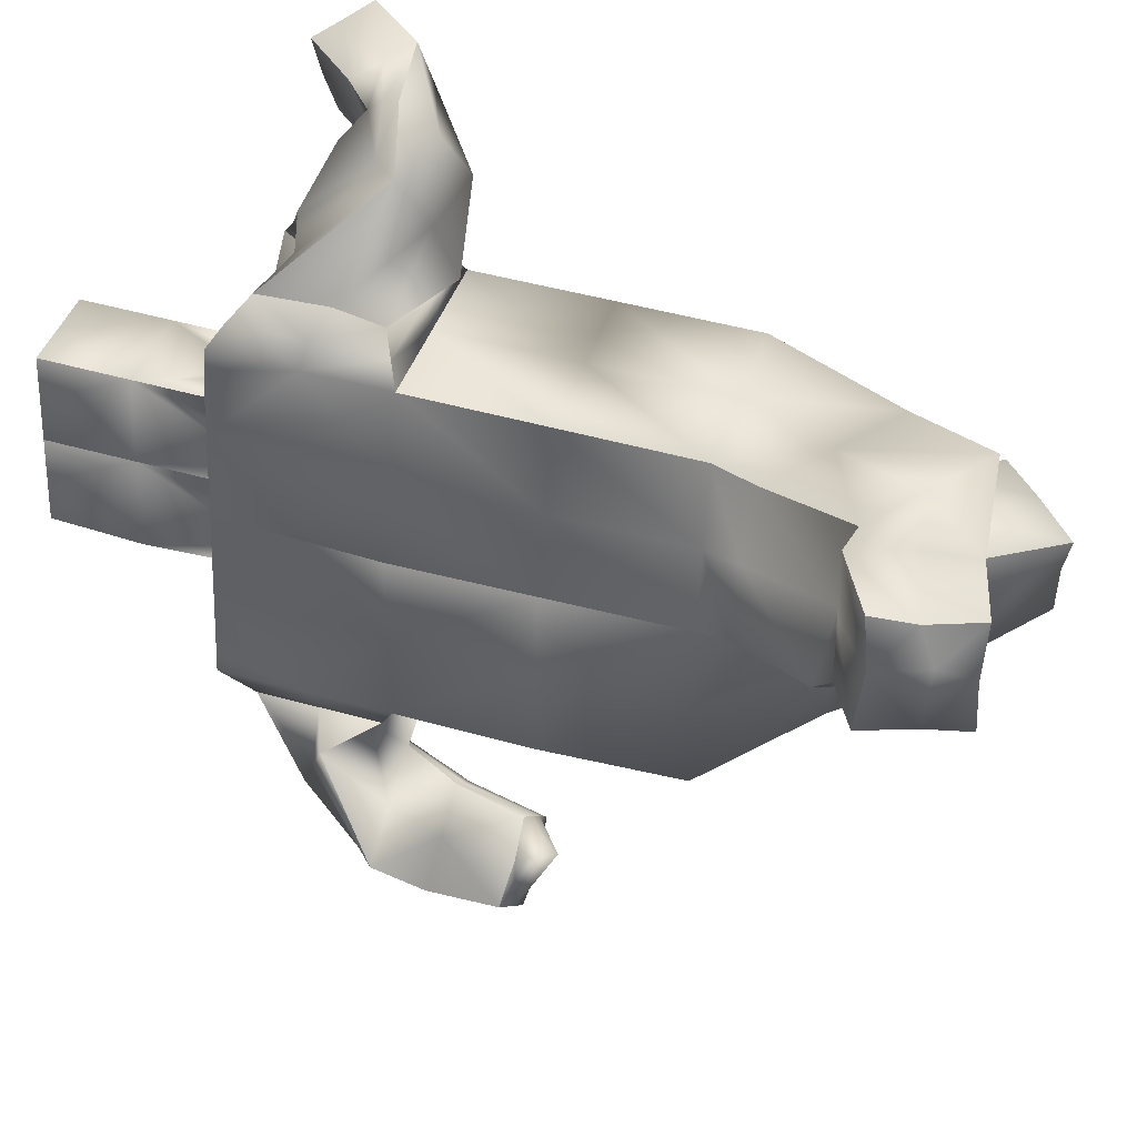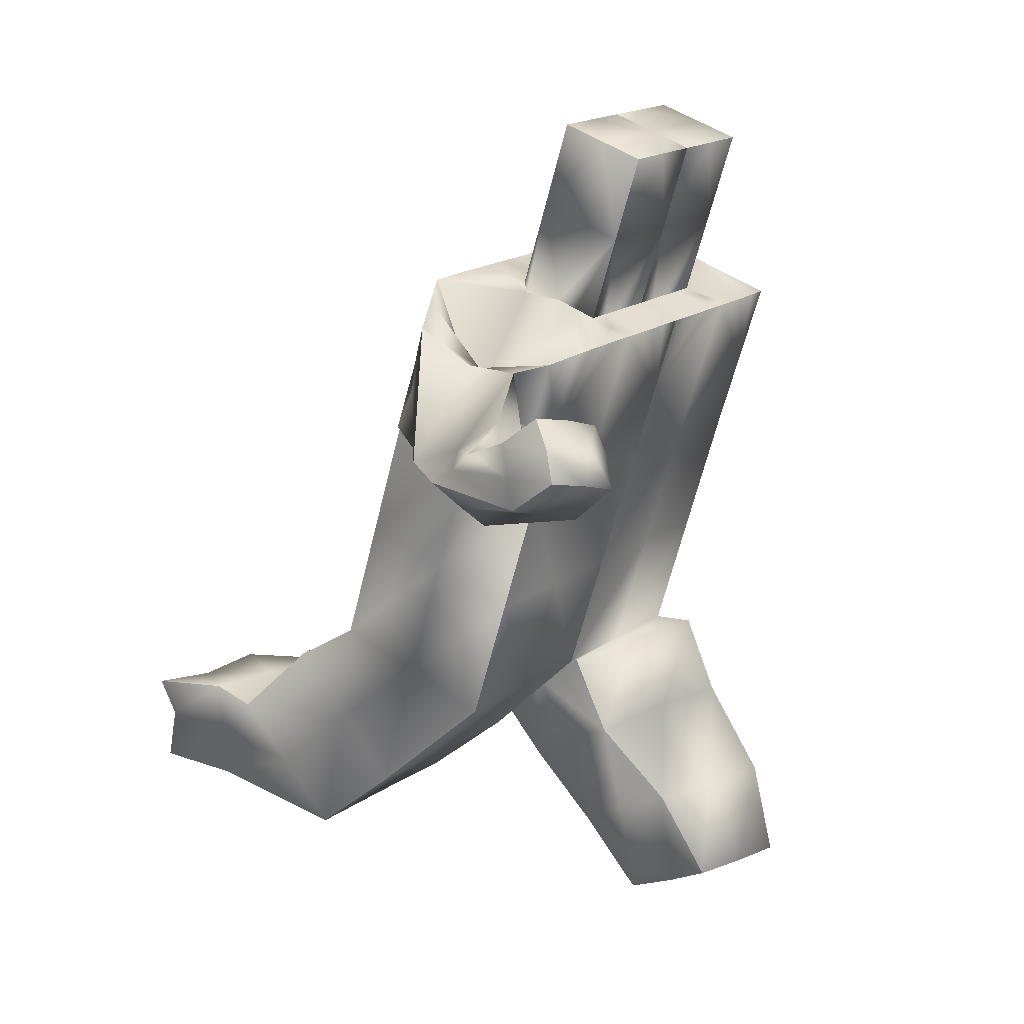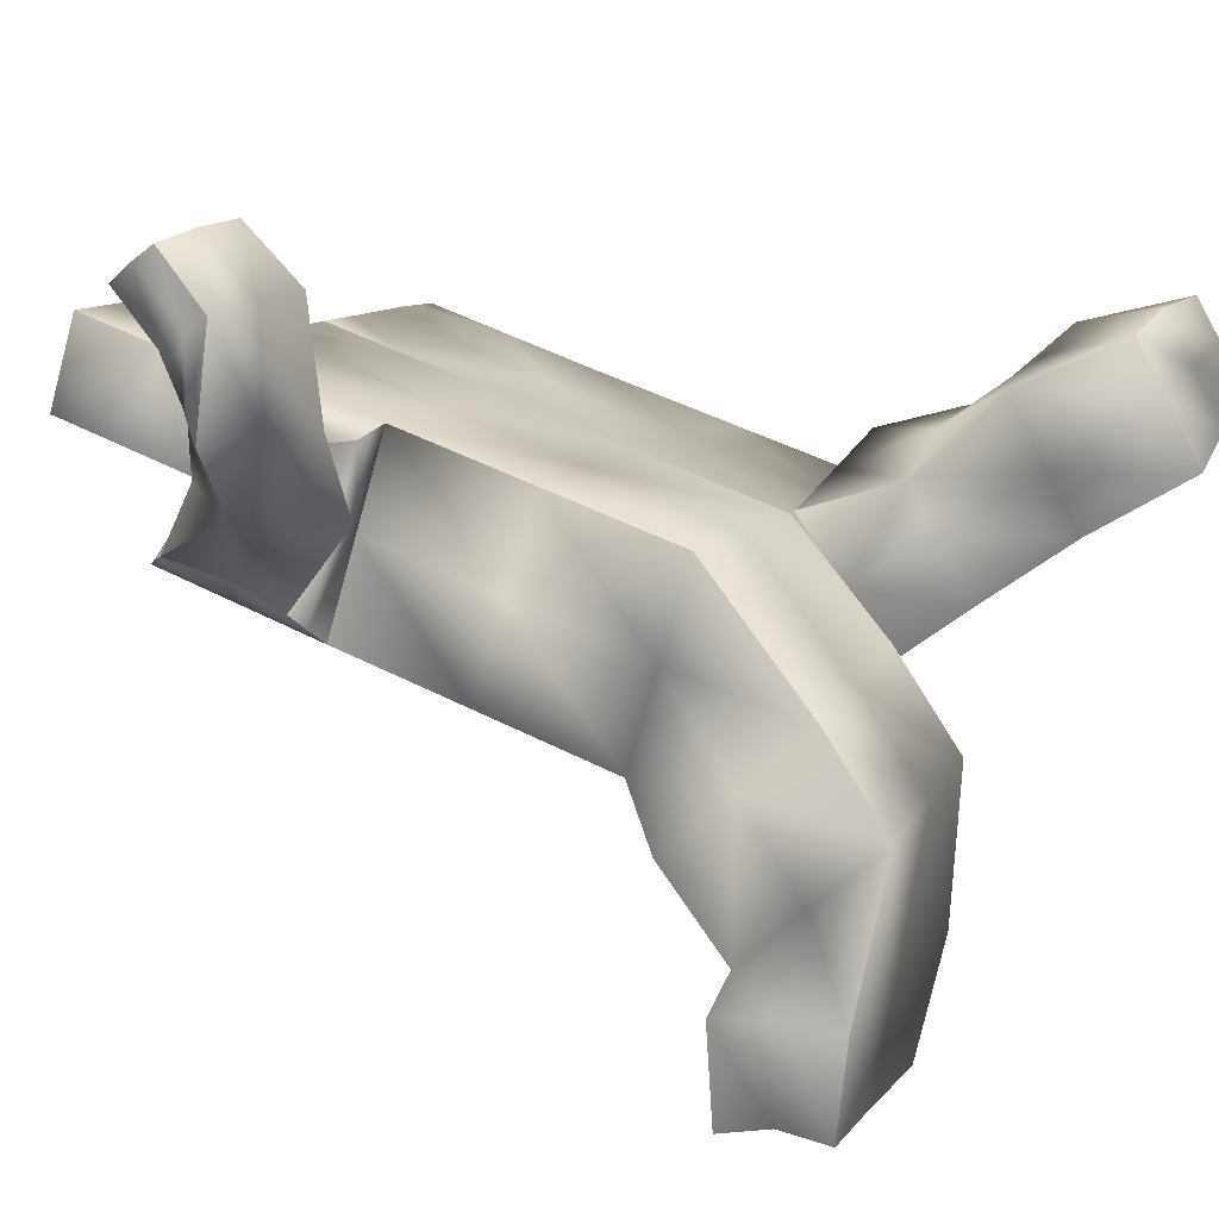
<metadata>
{"format":"obj","ext":"obj","renderer":"f3d","projection":"perspective","resolution":1024,"background":"white","views":[{"elev":-48.7,"azim":-92.4,"up":"+Z"},{"elev":17.8,"azim":-53.8,"up":"+Y"},{"elev":11.1,"azim":-64.0,"up":"+Z"}]}
</metadata>
<code>
v -0.1446 0.5707 0.07131
v -0.1446 0.5707 -0.07363
v -0.144 0.5341 0.1244
v -0.1446 0.5771 -0.01398
v -0.144 0.7038 0.02539
v -0.1434 0.6608 0.1638
v -0.1787 0.5842 0.009827
v -0.1402 0.6099 0.104
v -0.1809 0.6722 0.0387
v -0.1829 0.649 0.1313
v -0.2184 0.5319 0.1285
v -0.1971 0.5595 0.1578
v -0.2778 0.5811 0.1237
v -0.257 0.6028 0.1432
v -0.2198 0.5844 0.2495
v -0.2044 0.6265 0.2234
v -0.2829 0.6021 0.239
v -0.2671 0.6443 0.2134
v -0.08226 0.2163 -0.2474
v -0.08593 0.2931 -0.2533
v -0.1871 0.223 -0.2646
v -0.1915 0.2967 -0.2669
v -0.1704 0.1969 -0.08867
v -0.02841 0.2077 -0.07086
v -0.03396 0.307 -0.1615
v -0.1779 0.292 -0.1718
v -0.1446 0.3324 0.06281
v -0.000344 0.3324 0.06281
v -0 0.3755 -0.07555
v -0.1446 0.3755 -0.07555
v 0 0.5404 0.1277
v -0 0.5851 -0.01573
v 0 0.662 0.1656
v -0 0.7051 0.02726
v -0.07213 0.662 0.1656
v 0.000344 0.6835 0.09645
v -0.07213 0.7051 0.02727
v -0.07213 0.6835 0.09645
v -0.03589 0.662 0.1656
v -0 0.6943 0.06186
v -0.1084 0.7051 0.02727
v -0.1084 0.662 0.1656
v 0 0.6728 0.131
v -0.03589 0.7051 0.02726
v -0.07213 0.6728 0.131
v -0.07213 0.6943 0.06186
v -0.03589 0.6943 0.06186
v -0.03589 0.6728 0.131
v -0 0.8069 0.1729
v -0 0.8177 0.1383
v -0.07213 0.8285 0.1037
v -0 0.8285 0.1037
v -0.07213 0.8069 0.1729
v 0.0492 0.1338 0.1772
v 0.05811 0.0929 0.09599
v 0.1475 0.1255 0.1925
v 0.1517 0.08972 0.1287
v 0.1583 0.2667 0.1172
v 0.02002 0.2633 0.08631
v 0.02295 0.2205 0.01085
v 0.1619 0.2171 0.04442
v 0.1446 0.3324 0.06281
v 0.1447 0.3696 -0.07088
v 0.1426 0.5352 0.1246
v 0.1432 0.5785 -0.01372
v 0.1432 0.6618 0.1643
v 0.1438 0.7051 0.02594
v 0.07213 0.662 0.1656
v -0.000344 0.6835 0.09645
v 0.07213 0.7051 0.02726
v 0.07213 0.6835 0.09645
v 0.03589 0.662 0.1656
v 0.1084 0.7051 0.02726
v 0.1084 0.662 0.1656
v 0.03589 0.7051 0.02726
v 0.07213 0.6728 0.131
v 0.07213 0.6943 0.06186
v 0.03589 0.6943 0.06186
v 0.03589 0.6728 0.131
v 0.07224 0.8285 0.1037
v 0.07213 0.8069 0.1729
v 0.1771 0.6786 0.03927
v 0.1781 0.6435 0.1349
v 0.1763 0.5862 0.01024
v 0.1754 0.5557 0.1072
v 0.2953 0.5936 -0.01139
v 0.2465 0.5688 0.06486
v 0.2541 0.5916 -0.05914
v 0.2044 0.5671 0.01669
v 0.2709 0.4809 -0.07619
v 0.2282 0.4658 -0.02868
v 0.2354 0.4985 -0.1113
v 0.1917 0.4828 -0.06458
v -0.1443 0.5556 0.05522
v -0.1684 0.6189 0.08314
v -0.1437 0.5975 0.1441
v -0.1443 0.6405 0.005703
v -0.1573 0.5837 0.06369
v -0.1805 0.6482 0.08638
v -0.1756 0.6097 0.1183
v -0.1806 0.6204 0.02713
v -0.161 0.6902 0.03192
v -0.1602 0.6537 0.1497
v -0.1609 0.5441 0.1157
v -0.1616 0.5807 -0.002077
v -0.2063 0.5449 0.1391
v -0.2693 0.5921 0.1369
v -0.2216 0.583 0.1444
v -0.2474 0.554 0.1287
v -0.228 0.6227 0.1497
v -0.1598 0.5848 0.1414
v -0.1768 0.5383 0.06787
v -0.245 0.5822 0.07917
v -0.2099 0.6067 0.2381
v -0.2735 0.6237 0.2275
v -0.2341 0.6365 0.219
v -0.2499 0.5937 0.2461
v -0.2074 0.5494 0.2085
v -0.276 0.5721 0.1986
v -0.2591 0.617 0.1758
v -0.1904 0.5946 0.1856
v -0.1341 0.2225 -0.2585
v -0.08467 0.2512 -0.2488
v -0.1395 0.29 -0.2583
v -0.1811 0.263 -0.2619
v -0.09932 0.2026 -0.08007
v -0.03184 0.2551 -0.114
v -0.1065 0.2964 -0.1652
v -0.1737 0.2471 -0.1315
v -0.1839 0.305 -0.2012
v -0.06026 0.297 -0.1845
v -0.05703 0.2048 -0.1701
v -0.1786 0.2184 -0.1999
v -0.07247 0.3324 0.06281
v -0.000172 0.354 -0.006369
v -0.0723 0.3755 -0.07555
v -0.1446 0.354 -0.006369
v -0.01412 0.2594 -0.009439
v -0.1554 0.2475 -0.02951
v -0.1614 0.3492 -0.117
v -0.01899 0.3552 -0.1037
v -0 0.5628 0.05599
v -0.1446 0.4763 -0.04477
v -0 0.4803 -0.04564
v -0.000172 0.4364 0.09526
v -0.01794 0.662 0.1656
v -0 0.6997 0.04456
v -0.1443 0.4332 0.09362
v -0 0.6451 0.005768
v 0 0.6012 0.1467
v -0.09024 0.662 0.1656
v 0.000172 0.6781 0.1137
v -0.05401 0.7051 0.02727
v -0.07213 0.6674 0.1483
v -0.08437 0.6887 0.07251
v -0.05401 0.662 0.1656
v 0.000172 0.6889 0.07915
v -0.09024 0.7051 0.02727
v -0.1262 0.7045 0.02633
v 0 0.6674 0.1483
v -0.01794 0.7051 0.02726
v -0.07198 0.5373 0.1261
v -0.07213 0.7614 0.08278
v -0.07213 0.6781 0.1137
v -0.07213 0.6997 0.04456
v -0.05401 0.6943 0.06186
v -0.01794 0.6943 0.06186
v -0.07213 0.7398 0.152
v -0.05401 0.6728 0.131
v -0.01794 0.6728 0.131
v -0 0.8123 0.1556
v 0.01794 0.7051 0.02726
v -0 0.8231 0.121
v -0.07213 0.8177 0.1383
v -0.03606 0.8285 0.1037
v -0.03606 0.8069 0.1729
v -0 0.7614 0.08278
v 0.000172 0.7506 0.1174
v 0 0.7398 0.152
v 0.09713 0.1317 0.1889
v 0.05278 0.114 0.1401
v 0.1036 0.0926 0.1176
v 0.1486 0.1093 0.1639
v 0.08668 0.272 0.1082
v 0.01956 0.2491 0.05194
v 0.09206 0.2188 0.02958
v 0.1595 0.2461 0.08043
v 0.1563 0.1537 0.08464
v 0.03933 0.1604 0.05471
v 0.03142 0.2071 0.1429
v 0.1482 0.2027 0.1721
v 0.1446 0.354 -0.006369
v 0.01511 0.274 -0.02921
v 0.1435 0.336 0.09772
v 0.1533 0.2675 0.01029
v 0.1429 0.5568 0.05543
v 0.1436 0.4338 0.0937
v 0.1439 0.477 -0.04464
v 0.0723 0.3755 -0.07555
v -0.000172 0.7506 0.1174
v 0.1261 0.7051 0.0266
v 0.1435 0.6418 0.006106
v 0.01794 0.6943 0.06186
v 0.1429 0.5985 0.1444
v 0.09024 0.662 0.1656
v 0.05401 0.7051 0.02726
v 0.07213 0.6674 0.1483
v 0.07213 0.6889 0.07915
v 0.05401 0.662 0.1656
v 0.09024 0.7051 0.02726
v 0.1604 0.6918 0.0326
v 0.1258 0.6619 0.1649
v -0.000172 0.6889 0.07915
v 0.07715 0.7604 0.0838
v 0.07213 0.6781 0.1137
v 0.07213 0.6997 0.04456
v 0.05401 0.6943 0.06186
v 0.03606 0.8285 0.1037
v 0.07213 0.7398 0.152
v 0.05401 0.6728 0.131
v 0.07213 0.8177 0.1383
v 0.01794 0.6728 0.131
v 0.01794 0.662 0.1656
v 0.03606 0.8069 0.1729
v -0.000172 0.6781 0.1137
v 0.07211 0.3325 0.06277
v 0.005827 0.3319 0.06422
v 0.07131 0.5378 0.1261
v 0.07161 0.5818 -0.01473
v 0.1597 0.6549 0.1502
v 0.1598 0.5823 -0.001744
v -0.1259 0.6614 0.1647
v 0.1766 0.6633 0.08776
v 0.1759 0.571 0.05872
v 0.1755 0.6009 0.1208
v 0.1767 0.6324 0.02475
v 0.159 0.5454 0.1159
v -0.07229 0.5811 -0.01485
v 0.1435 0.6834 0.09509
v 0.271 0.5812 0.02674
v 0.2287 0.5794 -0.02178
v 0.2251 0.5674 0.04032
v 0.2747 0.592 -0.03551
v 0.1681 0.5543 0.03986
v 0.2339 0.5686 0.07674
v 0.2552 0.6442 0.02773
v 0.1913 0.6302 -0.008325
v 0.2449 0.469 -0.05593
v 0.2083 0.4884 -0.09164
v 0.2052 0.4714 -0.04992
v 0.2494 0.4869 -0.09659
v 0.2919 0.5417 -0.03978
v 0.2525 0.5511 -0.08161
v 0.2052 0.5312 -0.02048
v 0.245 0.5218 0.02158
v 0.2677 0.5309 -0.009779
v 0.2241 0.5258 -0.000303
v 0.2276 0.5408 -0.05207
v 0.1959 0.4584 -0.09589
v 0.1794 0.5951 0.01326
v 0.2232 0.6369 0.01002
v 0.2446 0.6064 0.05224
v 0.2715 0.5457 -0.06135
v 0.1594 0.6002 0.1331
v 0.1601 0.6371 0.01543
v 0.1601 0.6734 0.09143
v 0.2012 0.5608 0.05806
v 0.1594 0.5639 0.05708
v -8.6e-05 0.7452 0.1347
v -8.6e-05 0.756 0.1001
v 0.07172 0.4351 0.09448
v 0.07196 0.4787 -0.04514
v 0.08426 0.2707 -0.009589
v 0.01075 0.302 0.01693
v 0.148 0.3023 0.05563
v 0.1438 0.4554 0.02453
v 0.03691 0.1815 0.0934
v 0.152 0.1785 0.1294
v 0.08996 0.2046 0.1569
v 0.09796 0.157 0.06908
v 0.07468 0.3344 0.08048
v 0.1003 0.1122 0.1534
v 8.6e-05 0.7452 0.1347
v 8.6e-05 0.756 0.1001
v -0.07222 0.4348 0.09444
v -0.07229 0.4783 -0.0452
v -8.6e-05 0.4584 0.02481
v -0.09013 0.3534 -0.1102
v -0.01647 0.307 -0.05709
v -0.1582 0.2986 -0.07391
v -0.1444 0.4548 0.02443
v -0.05769 0.2546 -0.1818
v -0.1822 0.2572 -0.1971
v -0.1167 0.2158 -0.1901
v -0.1221 0.3011 -0.1928
v -0.08437 0.2538 -0.02105
v -0.1381 0.2491 -0.2533
v -0.198 0.5715 0.1977
v -0.2242 0.6055 0.1811
v -0.2671 0.5941 0.1876
v -0.2337 0.6195 0.2391
v -0.2364 0.5963 0.1166
v -0.2116 0.5576 0.07633
v -0.1673 0.5615 0.1052
v -0.2414 0.5603 0.204
v -0.1606 0.5989 0.1327
v -0.1613 0.6354 0.01492
v -0.1613 0.5624 0.0568
v -0.1943 0.6059 0.1472
v -0.1694 0.6441 0.08746
f 310 102 9
f 108 309 110
f 98 308 104
f 307 105 7
f 100 306 103
f 305 118 15
f 304 111 12
f 303 112 11
f 302 113 13
f 115 301 116
f 300 119 17
f 116 299 120
f 114 298 121
f 124 297 125
f 134 296 138
f 295 130 26
f 126 294 132
f 129 293 133
f 292 131 25
f 291 148 3
f 137 290 139
f 289 141 29
f 288 140 30
f 238 37 149
f 142 287 144
f 286 143 4
f 162 285 145
f 162 35 96
f 43 150 160
f 177 47 163
f 177 284 173
f 214 177 218
f 174 50 175
f 79 72 209
f 168 179 176
f 283 171 50
f 282 182 57
f 227 281 226
f 280 186 61
f 190 279 184
f 278 187 58
f 189 277 185
f 276 196 64
f 275 192 62
f 193 274 135
f 273 199 63
f 172 75 149
f 272 229 65
f 145 271 228
f 228 68 150
f 40 149 147
f 73 77 239
f 41 155 165
f 270 177 52
f 219 179 79
f 219 71 214
f 40 161 167
f 50 221 218
f 269 200 50
f 174 168 53
f 268 231 84
f 267 244 89
f 266 230 83
f 265 211 82
f 264 237 85
f 263 252 90
f 262 245 87
f 243 261 246
f 241 260 247
f 259 250 93
f 258 253 92
f 250 257 254
f 256 255 91
f 240 87 255
f 86 240 256
f 90 252 256
f 257 242 89
f 255 87 242
f 91 255 257
f 258 241 88
f 254 89 241
f 93 254 258
f 248 91 250
f 251 90 248
f 251 259 249
f 260 234 84
f 244 85 234
f 89 244 260
f 261 236 82
f 247 84 236
f 88 247 261
f 233 83 245
f 82 233 262
f 246 262 240
f 243 86 252
f 88 243 263
f 253 263 251
f 204 64 237
f 230 66 204
f 83 230 264
f 202 67 211
f 231 65 202
f 84 231 265
f 239 66 230
f 211 67 239
f 82 211 266
f 267 235 85
f 245 83 235
f 245 267 242
f 196 65 231
f 237 64 196
f 85 237 268
f 179 269 171
f 43 225 269
f 225 69 200
f 50 200 270
f 200 69 213
f 270 213 40
f 271 197 64
f 226 62 197
f 28 226 271
f 144 32 229
f 29 144 272
f 199 272 198
f 193 29 199
f 60 193 273
f 186 273 195
f 274 227 28
f 59 227 274
f 60 185 274
f 195 63 192
f 187 61 195
f 58 187 275
f 198 65 196
f 63 198 276
f 192 276 197
f 277 190 59
f 181 54 190
f 55 181 277
f 188 61 187
f 57 188 278
f 56 183 278
f 279 191 58
f 180 56 191
f 54 180 279
f 189 60 186
f 55 189 280
f 182 280 188
f 281 194 62
f 184 58 194
f 59 184 281
f 181 55 182
f 54 181 282
f 180 282 183
f 152 283 178
f 43 179 283
f 179 49 171
f 40 157 284
f 157 36 178
f 284 178 50
f 285 134 28
f 148 27 134
f 3 148 285
f 136 30 143
f 29 136 286
f 144 286 238
f 287 135 29
f 145 28 135
f 31 145 287
f 128 26 140
f 25 128 288
f 141 288 136
f 127 25 141
f 24 127 289
f 138 289 135
f 290 129 23
f 26 129 290
f 30 140 290
f 137 27 148
f 30 137 291
f 143 291 94
f 123 20 131
f 19 123 292
f 132 292 127
f 293 125 21
f 130 22 125
f 26 130 293
f 294 122 19
f 133 21 122
f 23 133 294
f 124 22 130
f 20 124 295
f 131 295 128
f 296 126 24
f 139 23 126
f 27 139 296
f 297 122 21
f 123 19 122
f 123 297 124
f 298 106 12
f 118 11 106
f 15 118 298
f 299 108 14
f 121 12 108
f 16 121 299
f 107 13 119
f 14 107 300
f 120 300 115
f 301 114 16
f 15 114 301
f 117 301 115
f 99 9 113
f 10 99 302
f 14 110 302
f 303 101 7
f 113 9 101
f 113 303 109
f 304 98 8
f 112 7 98
f 11 112 304
f 305 109 11
f 119 13 109
f 119 305 117
f 96 6 103
f 104 3 96
f 8 104 306
f 97 4 105
f 102 5 97
f 9 102 307
f 94 3 104
f 105 4 94
f 7 105 308
f 309 100 10
f 111 8 100
f 12 111 309
f 95 5 102
f 103 6 95
f 10 103 310
f 310 9 99
f 108 110 14
f 98 104 8
f 307 7 101
f 100 103 10
f 305 15 117
f 304 12 106
f 303 11 109
f 302 13 107
f 115 116 18
f 300 17 115
f 116 120 18
f 114 121 16
f 124 125 22
f 134 138 28
f 295 26 128
f 126 132 24
f 129 133 23
f 292 25 127
f 291 3 94
f 137 139 27
f 289 29 135
f 288 30 136
f 238 149 32
f 149 161 34
f 161 149 44
f 44 149 153
f 153 149 37
f 37 97 158
f 238 97 37
f 158 97 41
f 41 97 159
f 159 97 5
f 97 238 4
f 142 144 32
f 286 4 238
f 162 145 31
f 162 96 3
f 96 232 6
f 232 96 42
f 42 96 151
f 151 96 35
f 35 150 156
f 162 150 35
f 156 150 39
f 39 150 146
f 146 150 33
f 150 162 31
f 150 142 31
f 142 149 32
f 149 147 34
f 147 149 40
f 40 149 157
f 157 142 36
f 36 150 152
f 142 150 36
f 152 150 43
f 142 157 149
f 160 150 33
f 167 177 40
f 177 175 52
f 175 163 51
f 163 166 46
f 47 177 167
f 163 47 166
f 177 163 175
f 177 173 52
f 177 203 40
f 203 177 78
f 78 214 217
f 177 214 78
f 217 214 77
f 214 218 80
f 218 177 52
f 171 176 49
f 176 174 53
f 174 175 51
f 175 173 52
f 173 175 50
f 50 176 171
f 174 176 50
f 169 39 48
f 48 39 170
f 170 33 43
f 43 33 222
f 79 209 220
f 220 207 76
f 222 223 79
f 33 223 222
f 45 154 169
f 154 35 156
f 39 169 156
f 169 154 156
f 146 170 39
f 220 209 207
f 207 209 68
f 72 79 223
f 33 170 146
f 170 179 48
f 48 168 169
f 169 168 45
f 168 176 53
f 176 179 49
f 179 170 43
f 48 179 168
f 283 50 178
f 282 57 183
f 227 226 28
f 280 61 188
f 190 184 59
f 278 58 191
f 189 185 60
f 276 64 197
f 275 62 194
f 193 135 29
f 273 63 195
f 149 229 32
f 229 202 65
f 202 201 67
f 201 202 73
f 73 202 210
f 70 149 206
f 206 149 75
f 210 202 70
f 229 70 202
f 34 172 149
f 149 70 229
f 272 65 198
f 145 228 31
f 204 228 64
f 228 150 31
f 150 223 33
f 223 150 72
f 72 150 209
f 209 150 68
f 68 204 205
f 205 204 74
f 74 204 212
f 212 204 66
f 204 68 228
f 142 150 31
f 150 160 33
f 43 150 225
f 225 150 69
f 150 43 160
f 32 149 142
f 142 69 150
f 149 213 142
f 147 149 34
f 213 69 142
f 213 149 40
f 201 239 67
f 239 212 66
f 212 239 74
f 74 76 205
f 239 215 76
f 205 207 68
f 207 205 76
f 215 239 71
f 71 239 208
f 77 210 216
f 216 210 70
f 208 239 77
f 74 239 76
f 73 239 201
f 210 77 73
f 45 42 154
f 154 151 35
f 42 151 154
f 42 45 232
f 232 164 6
f 45 164 232
f 6 164 95
f 95 155 5
f 5 155 159
f 159 155 41
f 38 155 164
f 155 95 164
f 165 155 46
f 41 165 158
f 158 165 37
f 270 52 173
f 224 219 81
f 219 220 76
f 220 219 79
f 79 179 222
f 219 224 179
f 179 224 49
f 222 179 43
f 221 214 80
f 214 208 77
f 208 214 71
f 71 219 215
f 215 219 76
f 219 221 81
f 221 219 214
f 153 47 44
f 44 167 161
f 161 40 34
f 34 203 172
f 172 78 75
f 75 78 206
f 206 216 70
f 216 217 77
f 216 206 217
f 217 206 78
f 44 47 167
f 34 40 203
f 165 153 37
f 166 165 46
f 47 153 166
f 166 153 165
f 203 78 172
f 224 171 49
f 50 218 173
f 173 218 52
f 224 50 171
f 221 224 81
f 218 221 80
f 221 50 224
f 269 50 171
f 38 163 155
f 155 163 46
f 163 174 51
f 168 164 45
f 164 168 38
f 38 168 163
f 163 168 174
f 268 84 234
f 267 89 242
f 266 83 233
f 265 82 236
f 264 85 235
f 263 90 251
f 262 87 240
f 243 246 86
f 241 247 88
f 259 93 249
f 258 92 249
f 250 254 93
f 256 91 248
f 240 255 256
f 86 256 252
f 90 256 248
f 257 89 254
f 255 242 257
f 91 257 250
f 258 88 253
f 254 241 258
f 93 258 249
f 248 250 259
f 251 248 259
f 251 249 92
f 260 84 247
f 244 234 260
f 89 260 241
f 261 82 246
f 247 236 261
f 88 261 243
f 233 245 262
f 82 262 246
f 246 240 86
f 243 252 263
f 88 263 253
f 253 251 92
f 204 237 264
f 230 204 264
f 83 264 235
f 202 211 265
f 231 202 265
f 84 265 236
f 239 230 266
f 211 239 266
f 82 266 233
f 267 85 244
f 245 235 267
f 245 242 87
f 196 231 268
f 237 196 268
f 85 268 234
f 179 171 49
f 43 269 179
f 225 200 269
f 50 270 173
f 200 213 270
f 270 40 177
f 271 64 228
f 226 197 271
f 28 271 145
f 144 229 272
f 29 272 199
f 199 198 63
f 193 199 273
f 60 273 186
f 186 195 61
f 274 28 135
f 59 274 185
f 60 274 193
f 195 192 275
f 187 195 275
f 58 275 194
f 198 196 276
f 63 276 192
f 192 197 62
f 277 59 185
f 181 190 277
f 55 277 189
f 188 187 278
f 57 278 183
f 56 278 191
f 279 58 184
f 180 191 279
f 54 279 190
f 189 186 280
f 55 280 182
f 182 188 57
f 281 62 226
f 184 194 281
f 59 281 227
f 181 182 282
f 54 282 180
f 180 183 56
f 152 178 36
f 43 283 152
f 179 171 283
f 40 284 177
f 157 178 284
f 284 50 173
f 285 28 145
f 148 134 285
f 3 285 162
f 136 143 286
f 29 286 144
f 144 238 32
f 287 29 144
f 145 135 287
f 31 287 142
f 128 140 288
f 25 288 141
f 141 136 29
f 127 141 289
f 24 289 138
f 138 135 28
f 290 23 139
f 26 290 140
f 30 290 137
f 137 148 291
f 30 291 143
f 143 94 4
f 123 131 292
f 19 292 132
f 132 127 24
f 293 21 133
f 130 125 293
f 26 293 129
f 294 19 132
f 133 122 294
f 23 294 126
f 124 130 295
f 20 295 131
f 131 128 25
f 296 24 138
f 139 126 296
f 27 296 134
f 297 21 125
f 123 122 297
f 123 124 20
f 298 12 121
f 118 106 298
f 15 298 114
f 299 14 120
f 121 108 299
f 16 299 116
f 107 119 300
f 14 300 120
f 120 115 18
f 301 16 116
f 15 301 117
f 117 115 17
f 99 113 302
f 10 302 110
f 14 302 107
f 303 7 112
f 113 101 303
f 113 109 13
f 304 8 111
f 112 98 304
f 11 304 106
f 305 11 118
f 119 109 305
f 119 117 17
f 96 103 306
f 104 96 306
f 8 306 100
f 97 105 307
f 102 97 307
f 9 307 101
f 94 104 308
f 105 94 308
f 7 308 98
f 309 10 110
f 111 100 309
f 12 309 108
f 95 102 310
f 103 95 310
f 10 310 99

</code>
